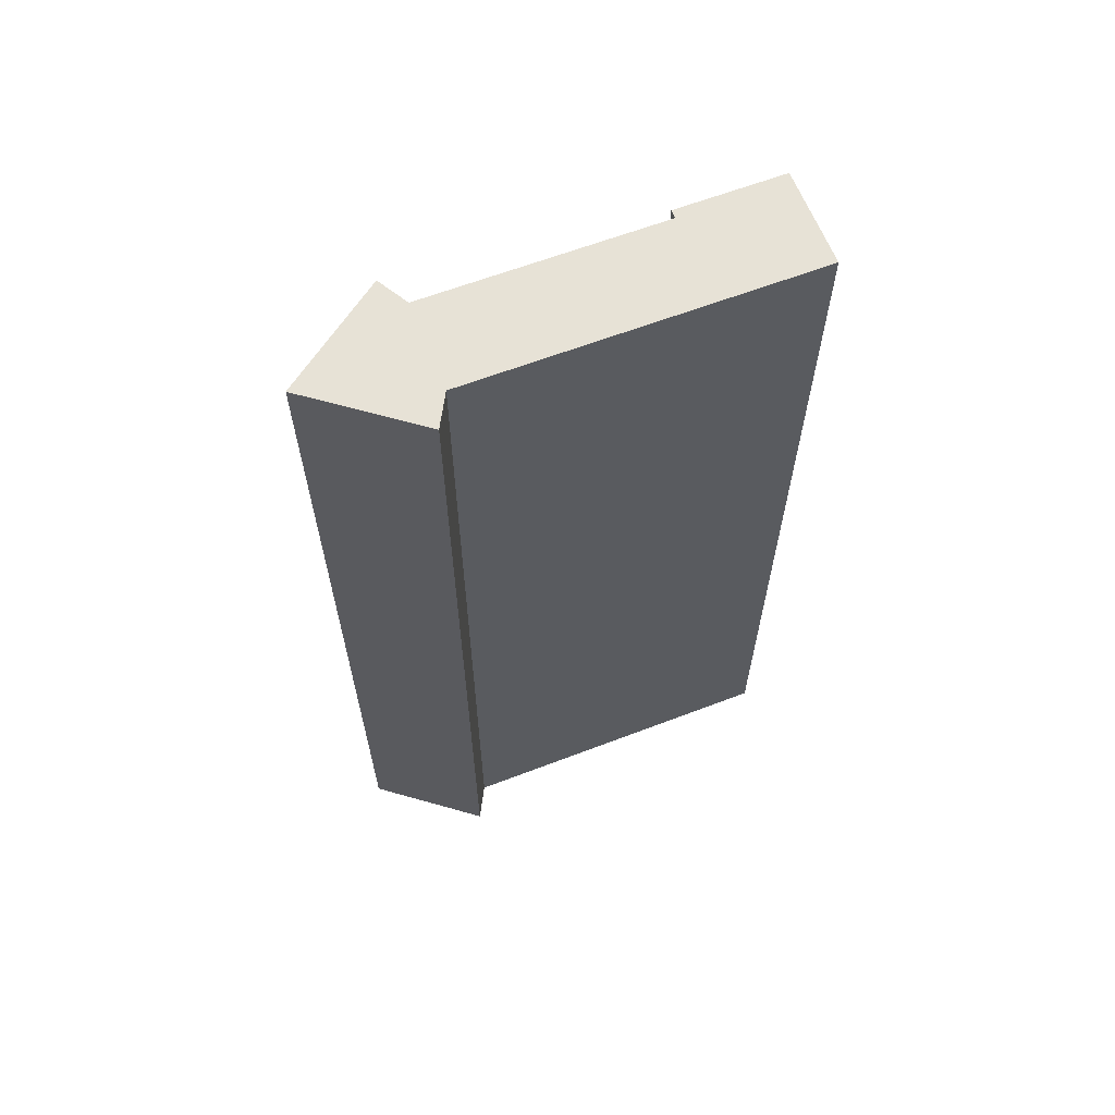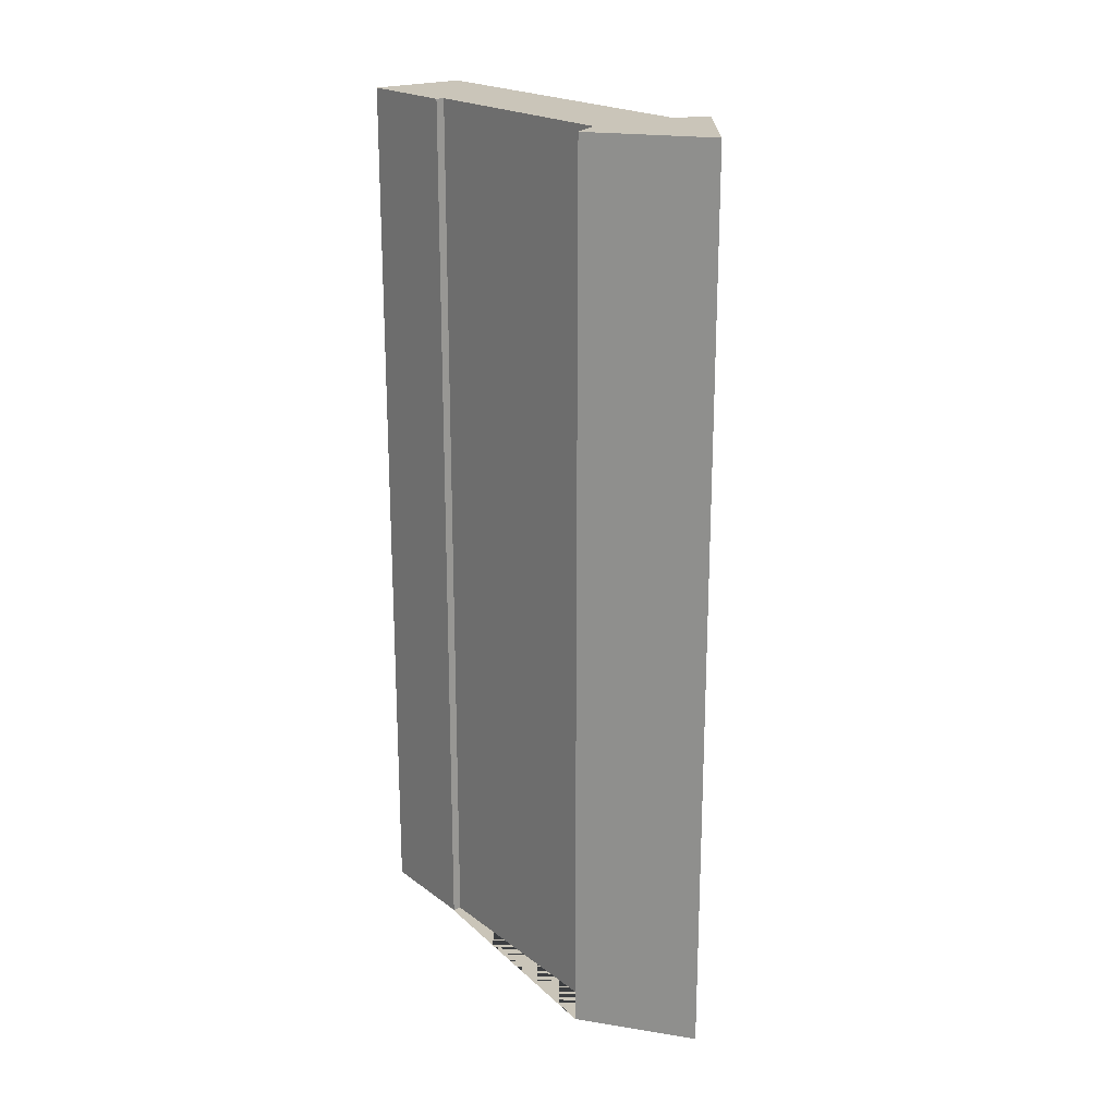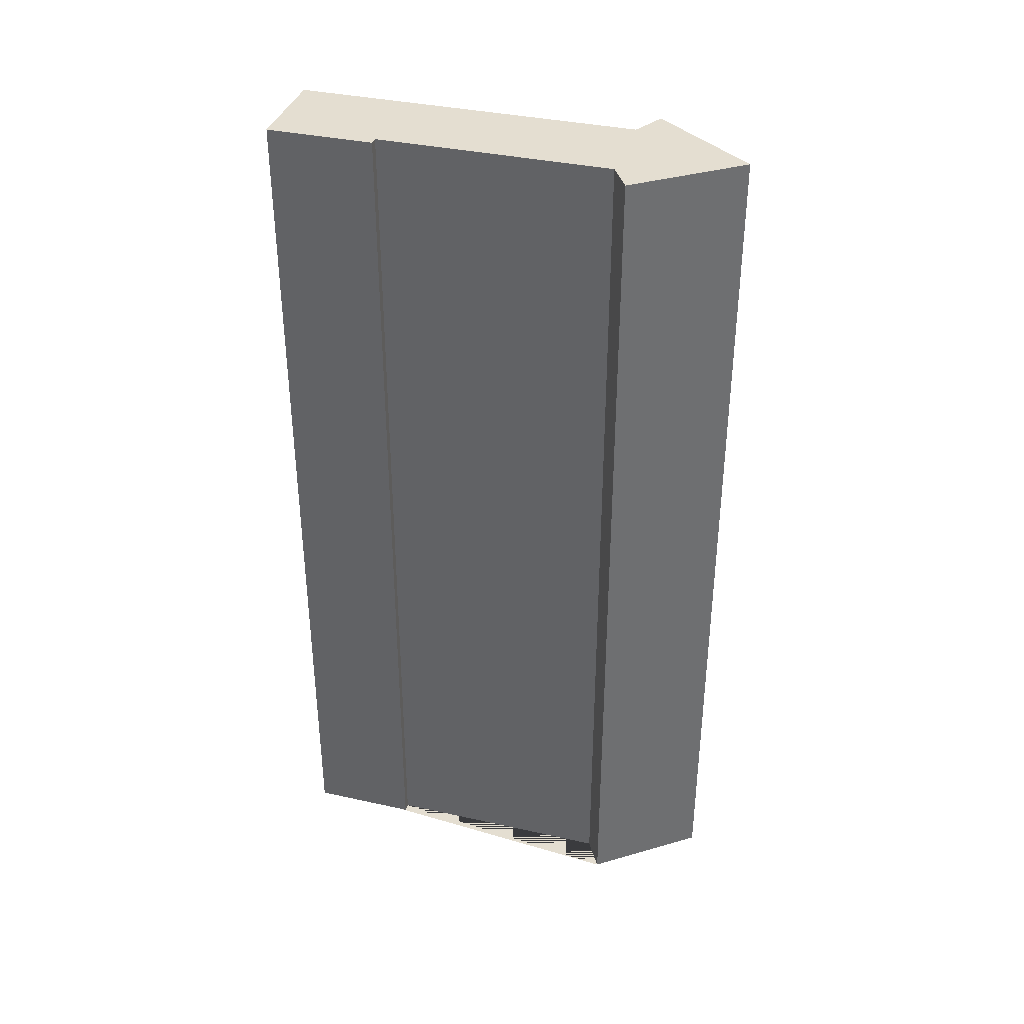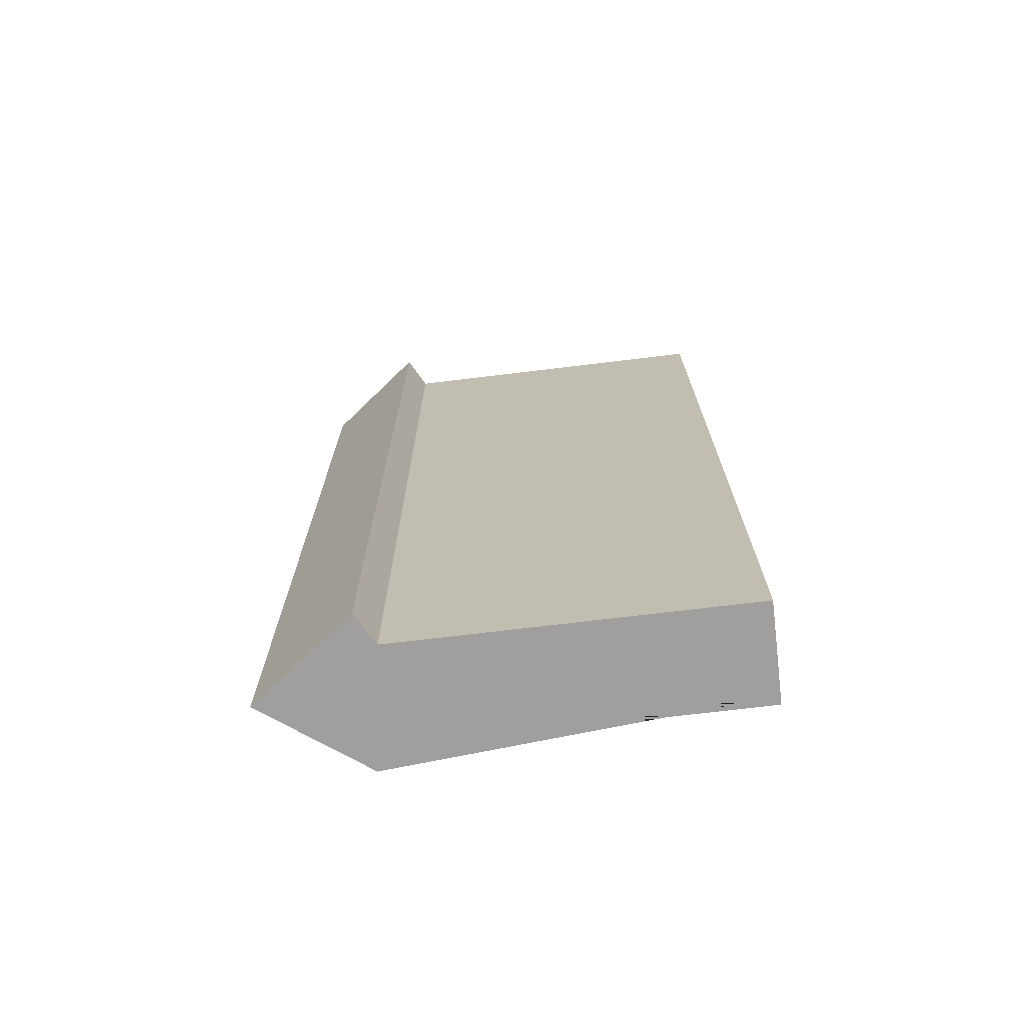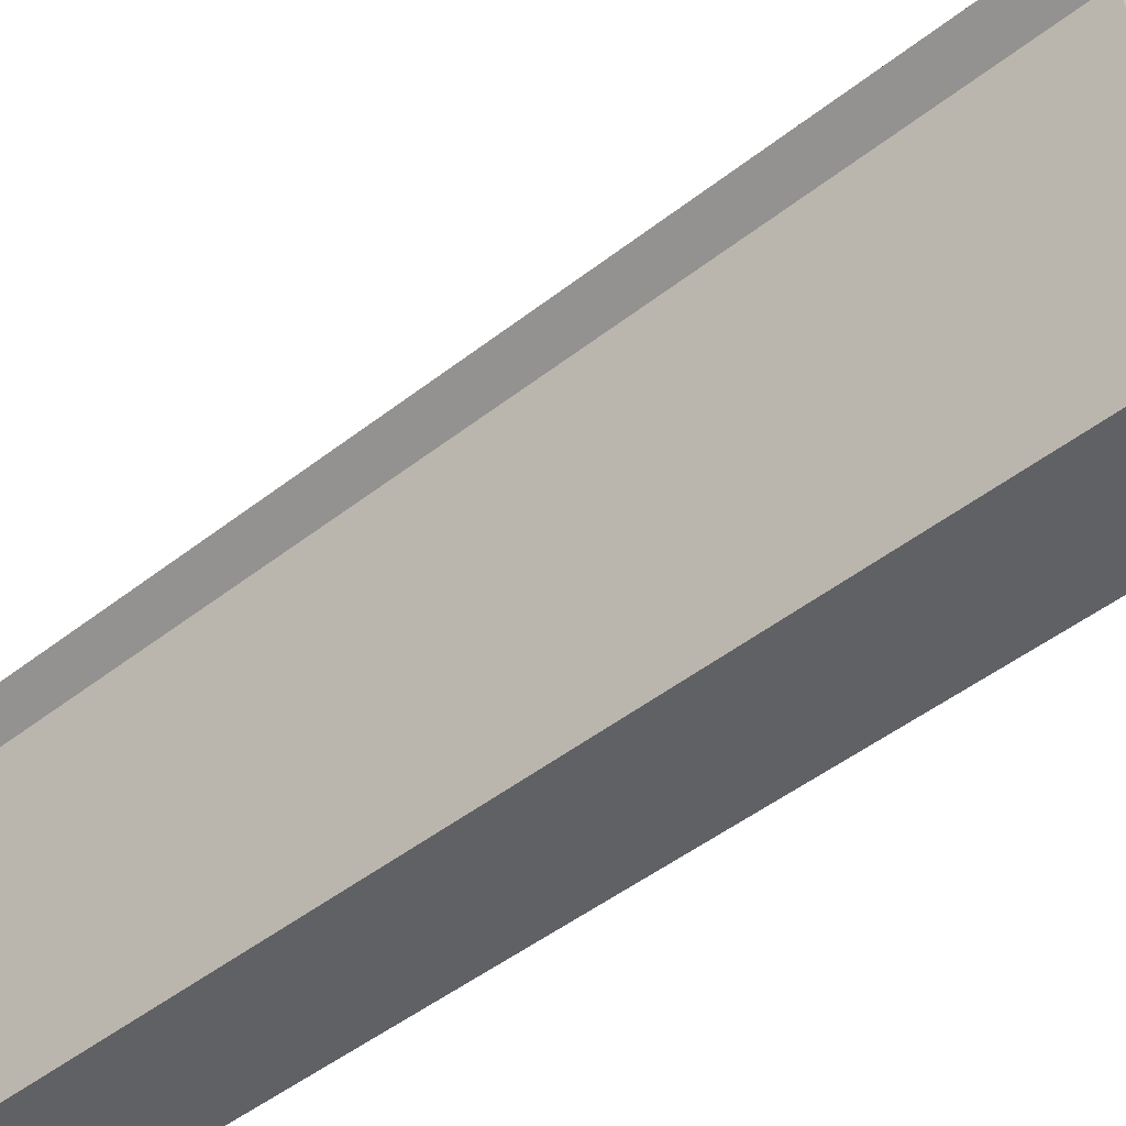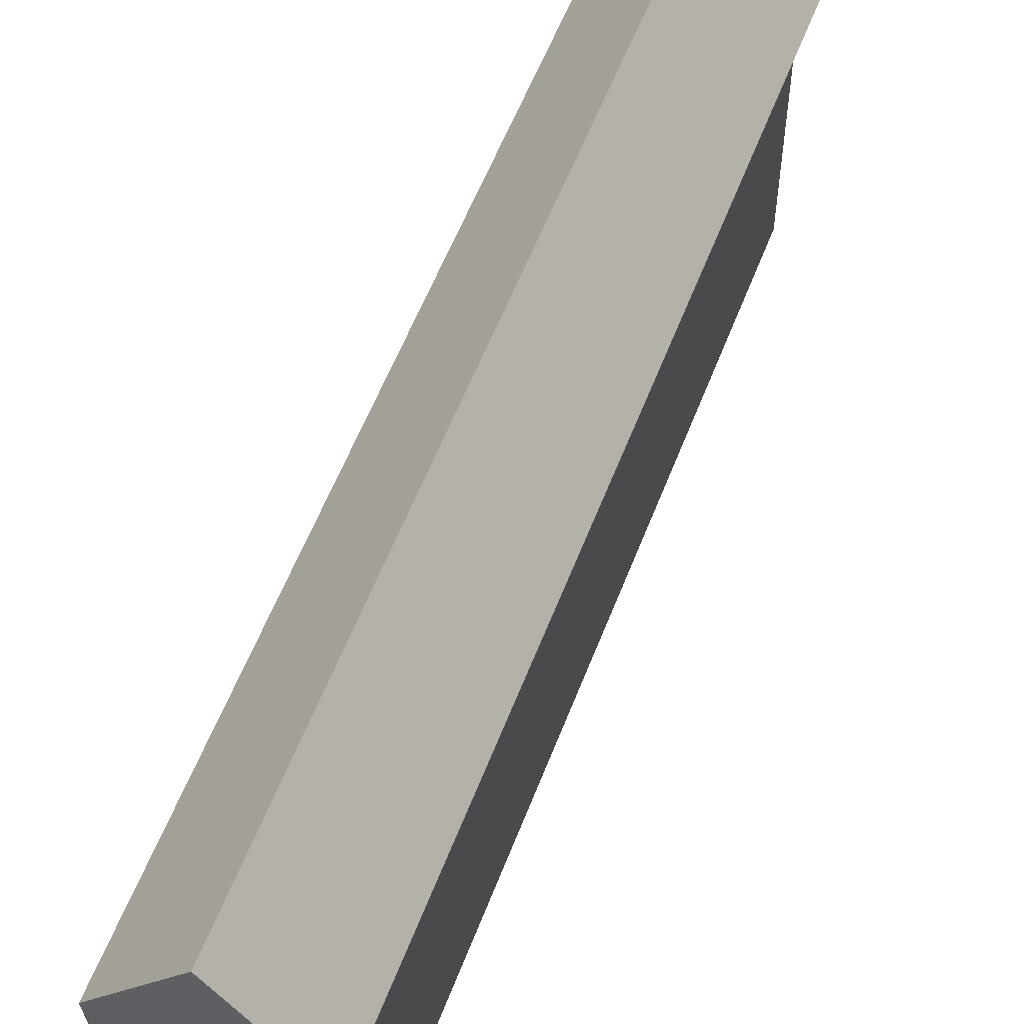
<metadata>
{"format":"obj","ext":"obj","renderer":"f3d","projection":"perspective","resolution":1024,"background":"white","views":[{"elev":62.9,"azim":-111.2,"up":"+Z"},{"elev":20.7,"azim":142.8,"up":"+Z"},{"elev":36.5,"azim":106.1,"up":"+Z"},{"elev":-71.4,"azim":-83.1,"up":"+Z"},{"elev":-48.5,"azim":131.0,"up":"+Y"},{"elev":57.6,"azim":-159.1,"up":"+Y"}]}
</metadata>
<code>
o Cube
v 0.5 0.0022 -5
v 0.5 0.0022 5
v -0.5 0.0022 5
v -0.5 0.0022 -5
v 0.5 3.808 -5
v 0.5 3.808 5
v -0.5 3.808 5
v -0.5 3.808 -5
v 0.8376 4.002 -5
v 0.8376 4.002 5
v -0.8561 4.002 5
v -0.8561 4.002 -5
v 0 5.13 -5
v -0 5.13 5
v 0.5 1.201 -5
v 0.5 1.201 5
v 0.5946 0.0022 -5
v 0.5946 0.0022 5
v 0.5946 1.201 -5
v 0.5946 1.201 5
f 1 2 3 4
f 6 10 14 11 7 3 2 16
f 3 7 8 4
f 15 5 6 16
f 8 7 11 12
f 9 5 15 1 4 8 12 13
f 9 13 14 10
f 11 14 13 12
f 6 5 9 10
f 15 16 20 19
f 17 19 20 18
f 1 15 19 17
f 2 1 17 18
f 16 2 18 20

</code>
